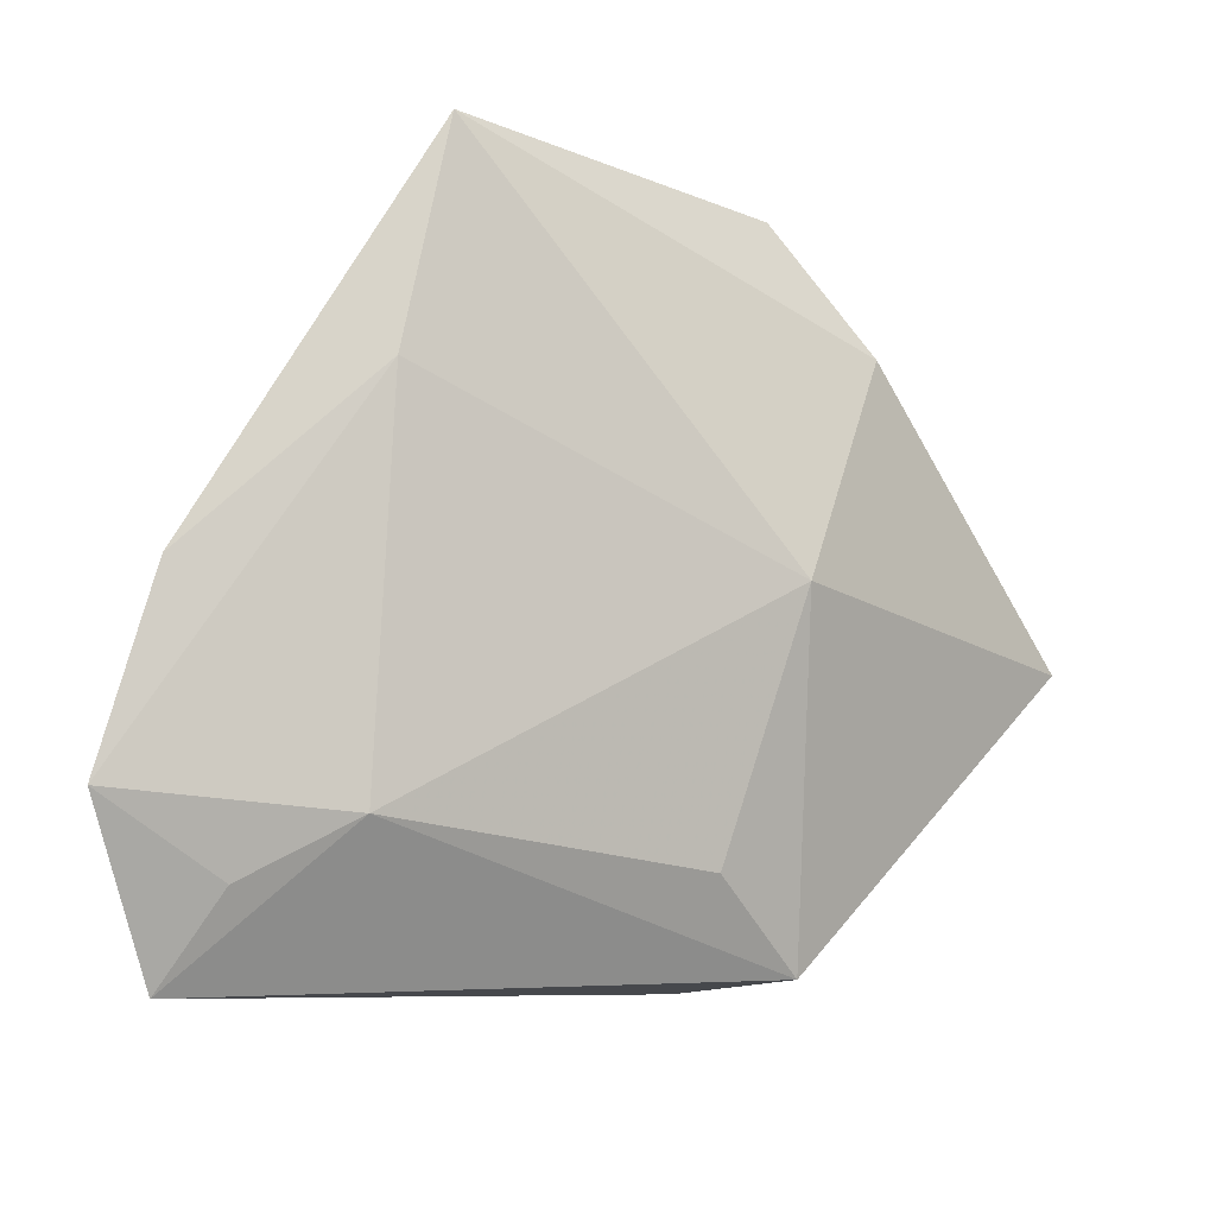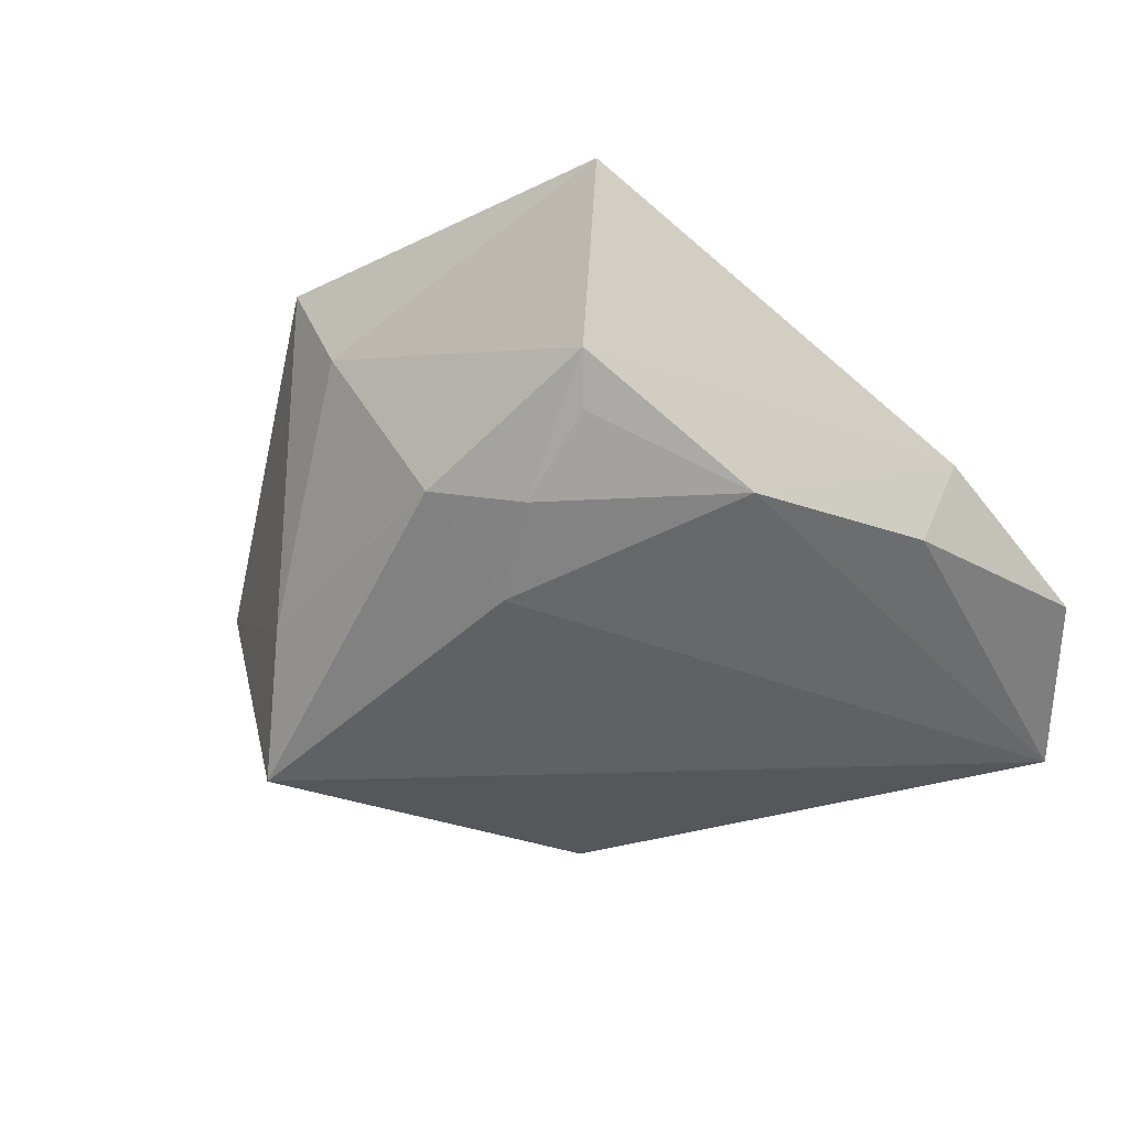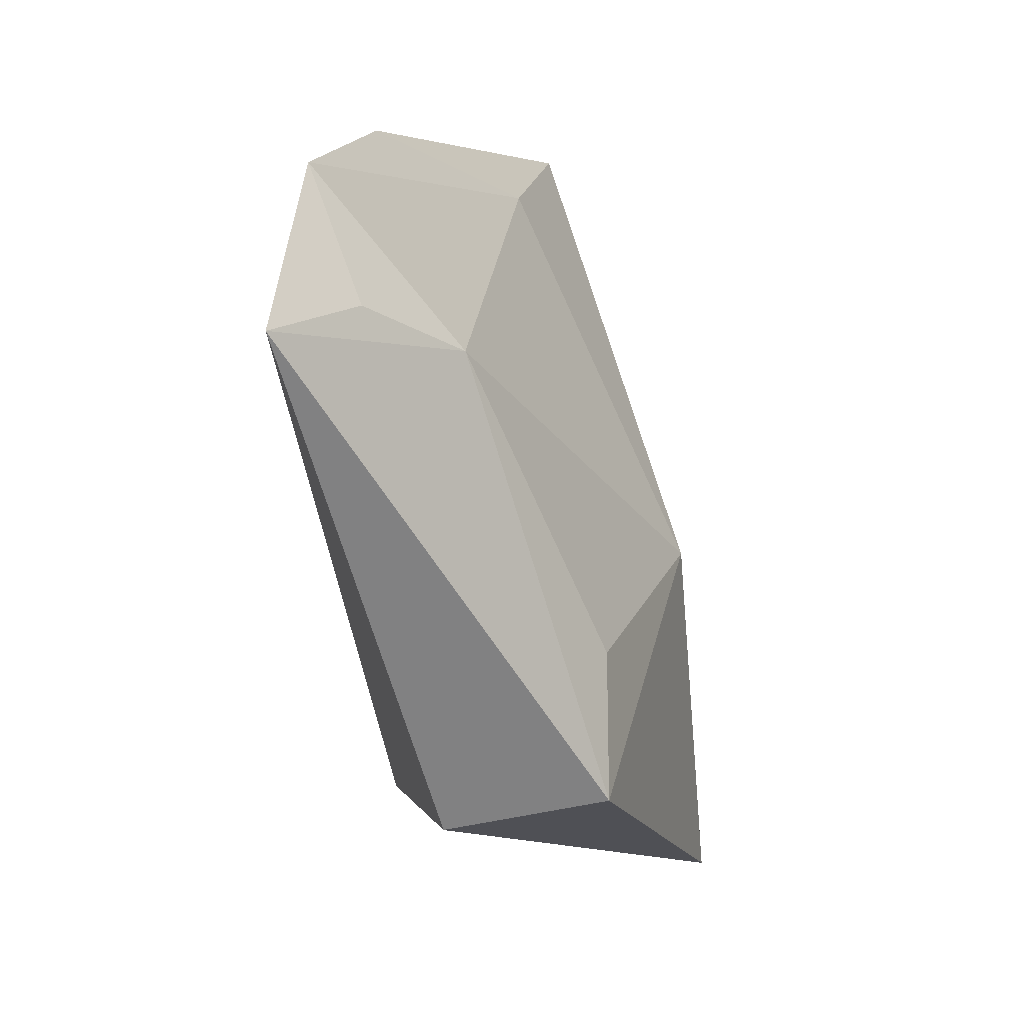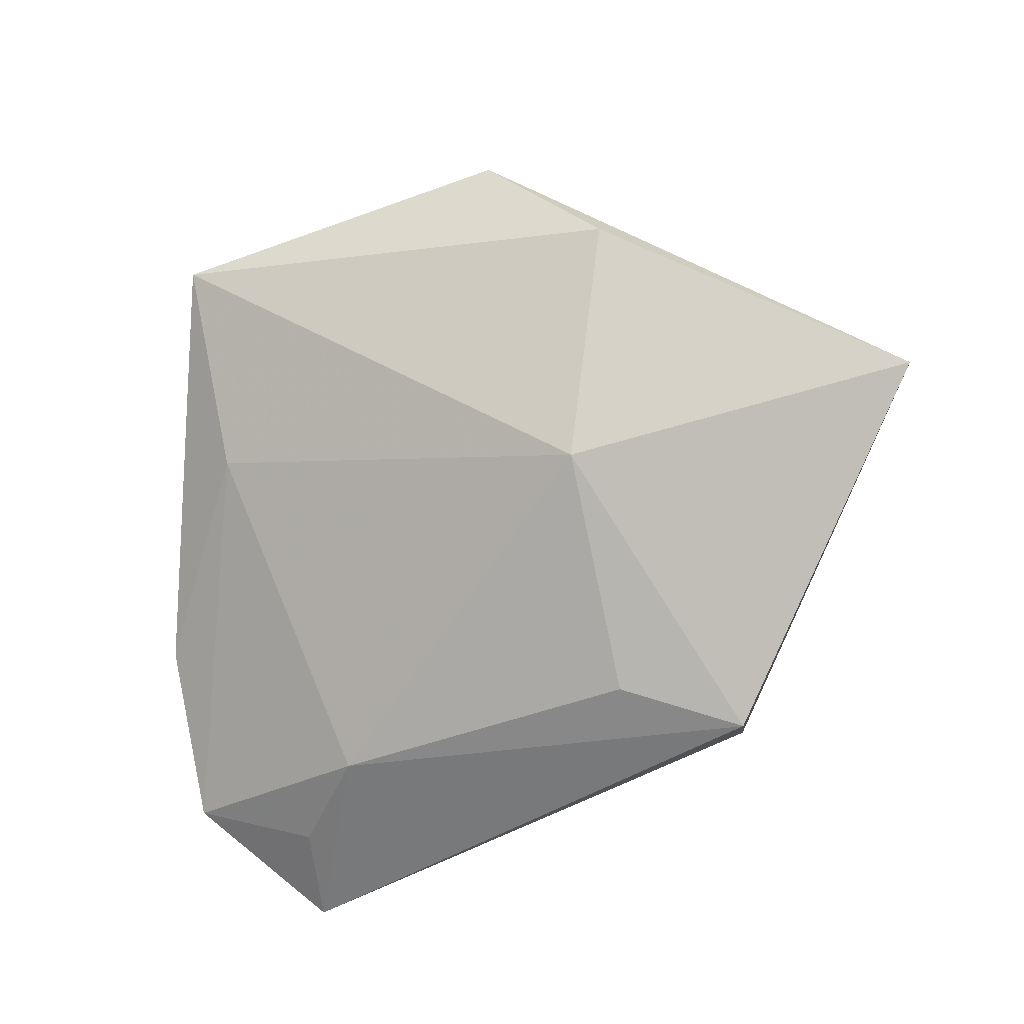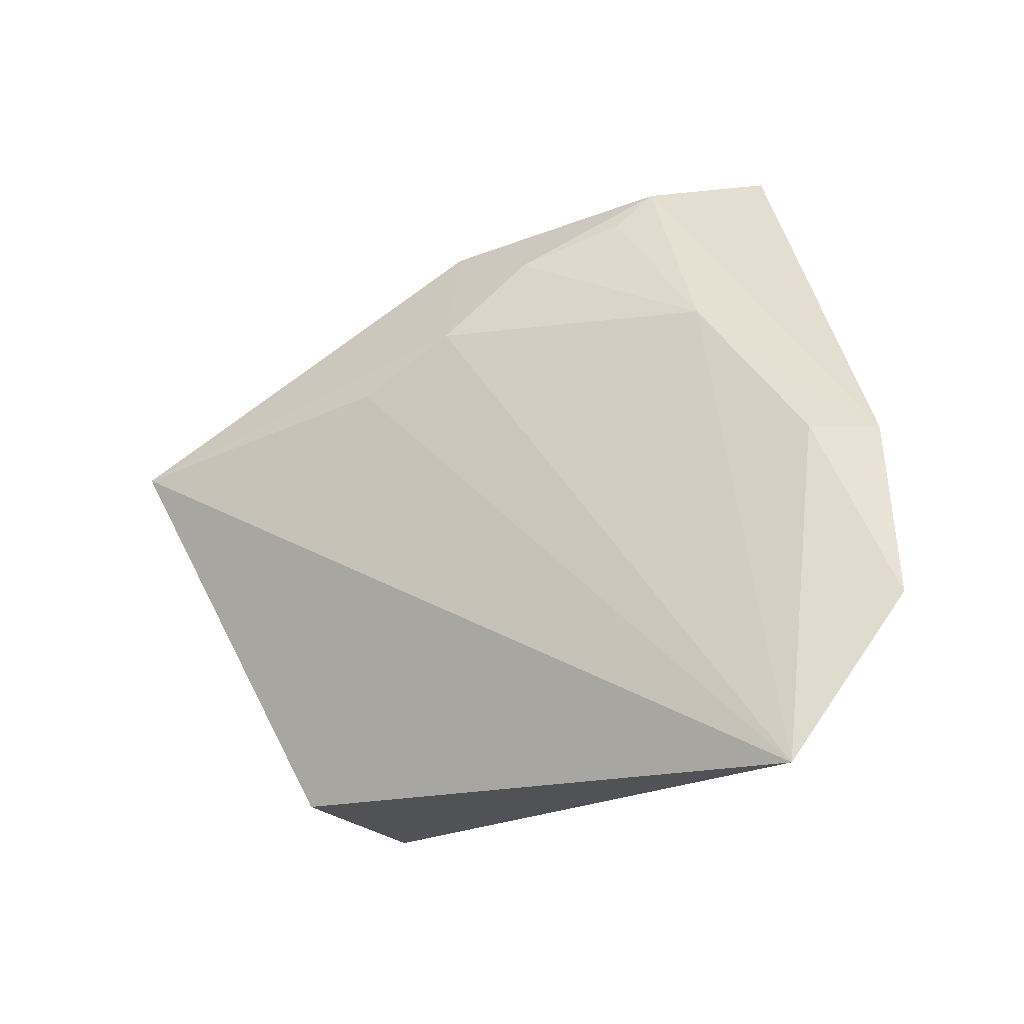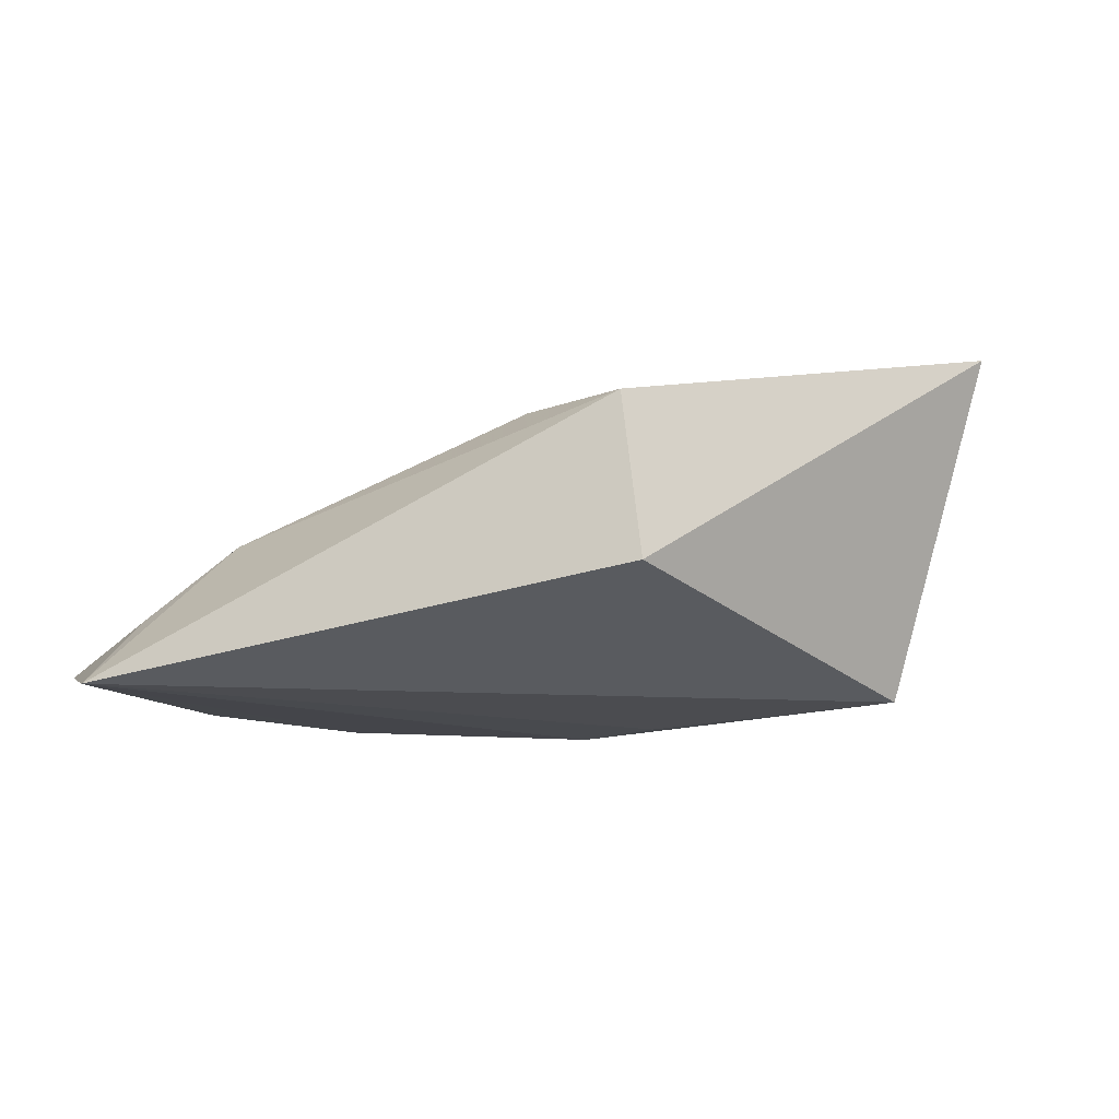
<metadata>
{"format":"obj","ext":"obj","renderer":"f3d","projection":"perspective","resolution":1024,"background":"white","views":[{"elev":-15.4,"azim":-48.2,"up":"+Y"},{"elev":-47.9,"azim":-147.3,"up":"+Z"},{"elev":-65.4,"azim":-84.5,"up":"+Y"},{"elev":78.4,"azim":-17.7,"up":"+Z"},{"elev":-22.7,"azim":-154.1,"up":"+Y"},{"elev":-13.1,"azim":18.2,"up":"+Z"}]}
</metadata>
<code>
v -0.0007215 0.02985 -0.01259
v -0.05337 -0.002926 -0.008929
v -0.05643 -0.02553 -0.01477
v 0.02147 -0.03874 -0.008112
v -0.03724 0.01822 0.006512
v -0.0346 0.01251 -0.01722
v -0.002278 0.01557 -0.01927
v 0.04751 0.008389 0.01179
v 0.009862 0.04488 0.01655
v 0.04131 0.004725 -0.01814
v 0.05453 -0.0005779 0.02325
v -0.04422 -0.04437 -0.01927
v 0.03052 0.01826 -0.008513
v 0.008767 0.009559 -0.01927
v -0.034 0.04488 0.01055
v 0.007489 0.001057 0.02353
v -0.01154 0.0247 -0.01634
v -0.04242 -0.03387 -0.01015
v -0.0474 -0.004759 -0.01682
v -0.03356 -0.02687 2.524e-05
v 0.02086 0.02979 0.02322
v 0.006551 0.04072 0.005775
v -0.02243 0.02978 -0.012
v 0.004797 -0.02938 0.01283
v -0.02579 0.03509 -0.008627
v 0.01913 -0.03903 0.0116
f 8 9 11
f 11 10 8
f 4 10 11
f 4 12 10
f 11 9 21
f 21 16 11
f 15 25 2
f 15 21 9
f 16 21 15
f 9 8 13
f 13 8 10
f 2 25 6
f 5 15 2
f 16 15 5
f 9 13 22
f 22 15 9
f 25 15 22
f 1 13 10
f 25 22 1
f 1 22 13
f 12 18 3
f 3 5 2
f 12 6 7
f 7 1 10
f 11 16 26
f 26 4 11
f 12 4 26
f 19 6 12
f 12 3 19
f 2 6 19
f 19 3 2
f 10 12 14
f 14 7 10
f 12 7 14
f 25 1 17
f 1 7 17
f 17 7 6
f 16 5 20
f 20 18 12
f 12 26 20
f 20 3 18
f 5 3 20
f 23 6 25
f 25 17 23
f 23 17 6
f 24 26 16
f 16 20 24
f 24 20 26

</code>
